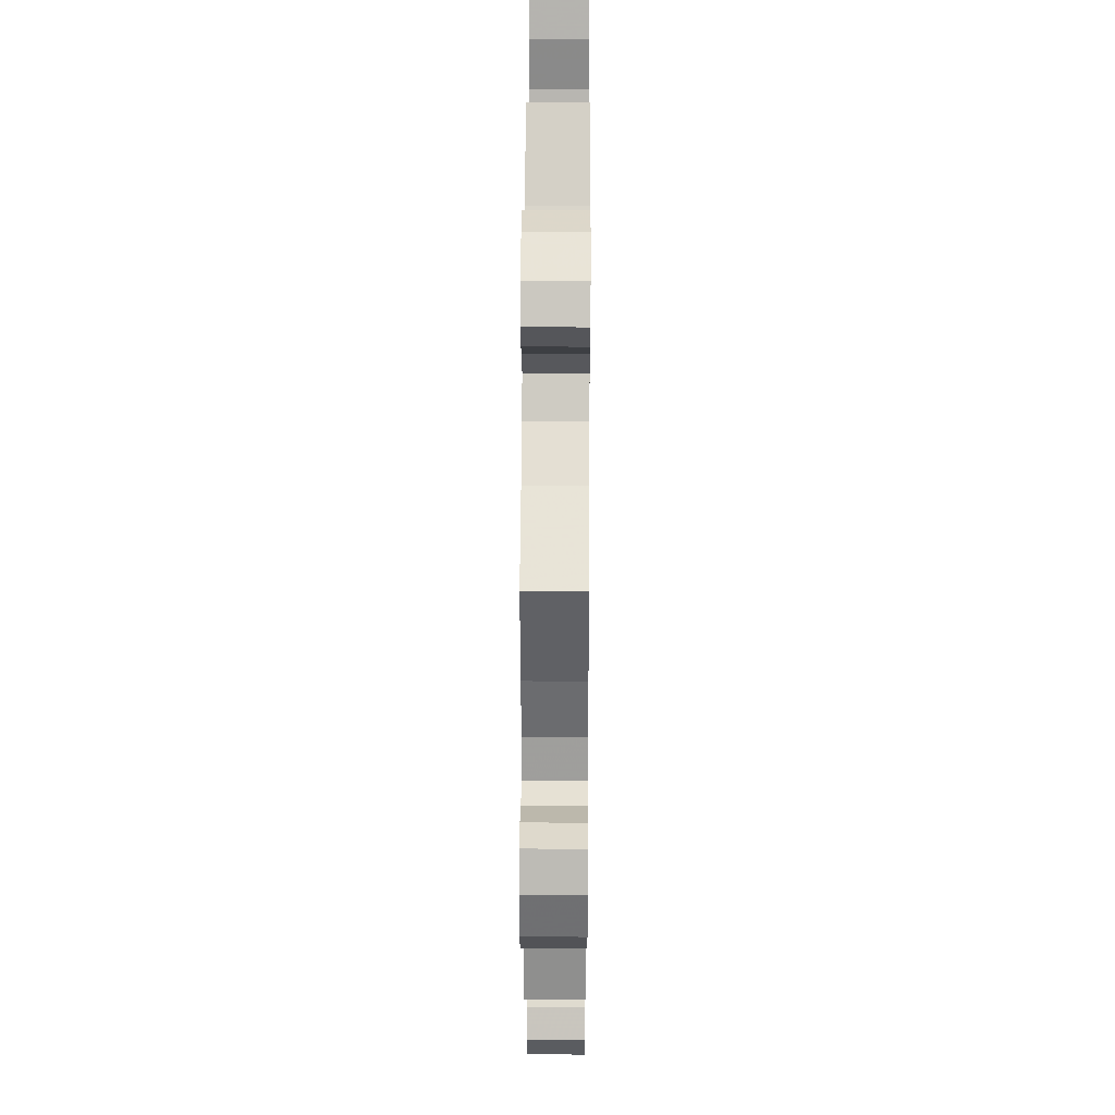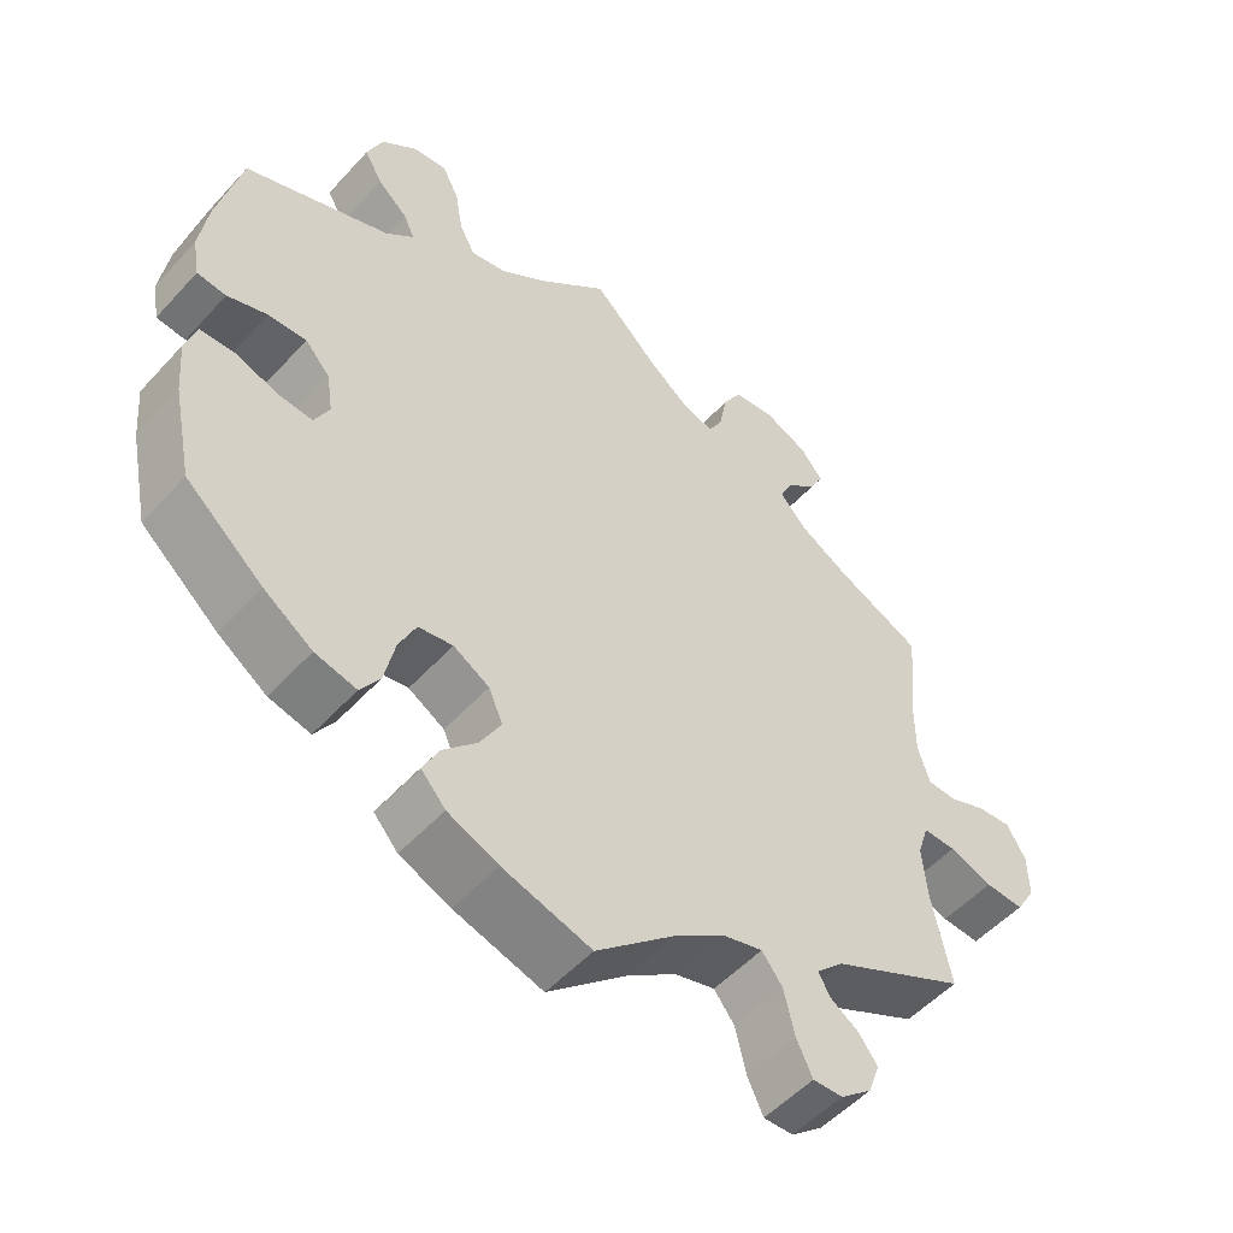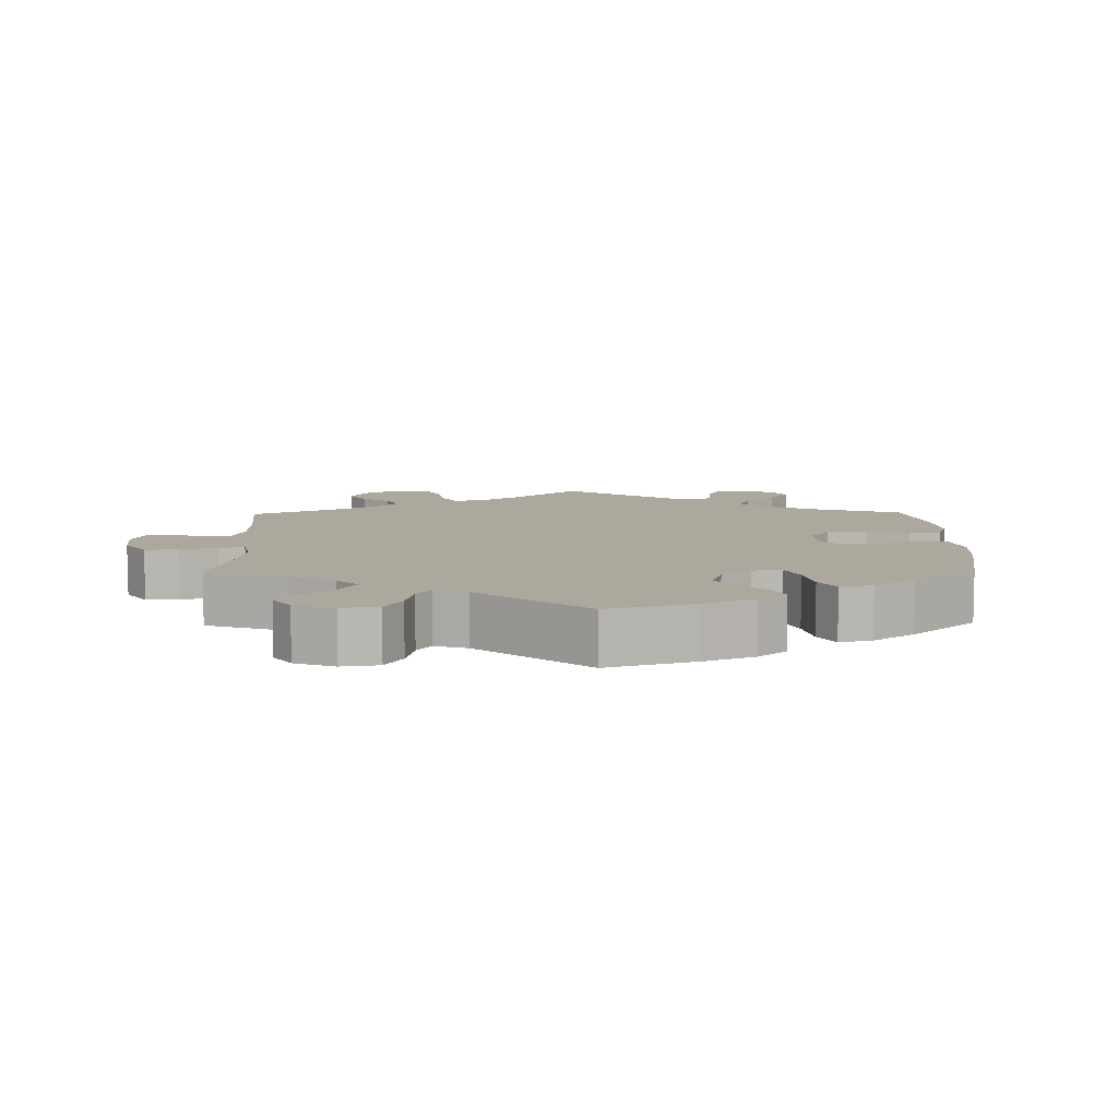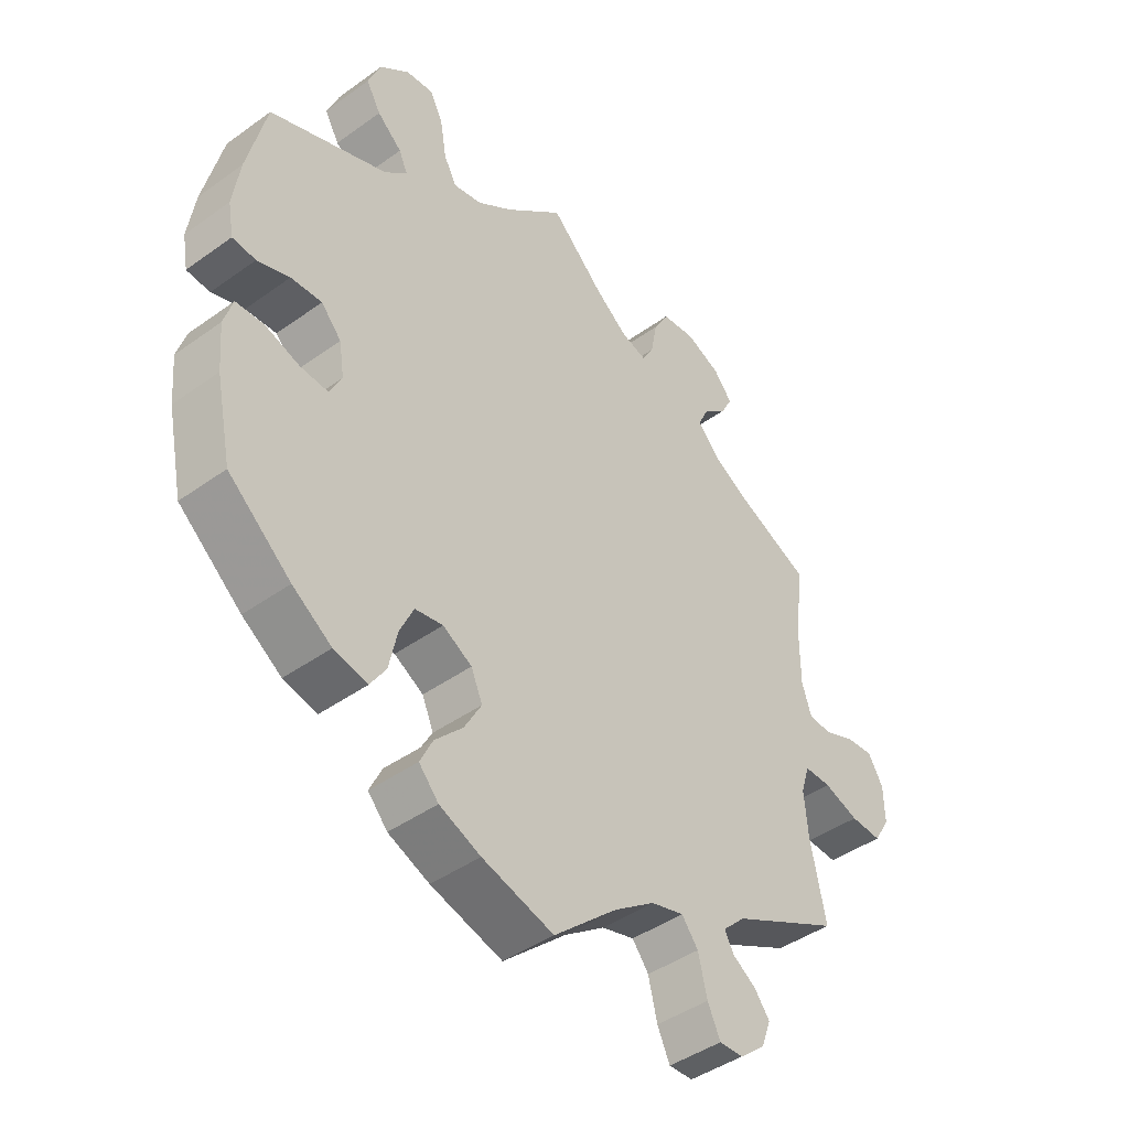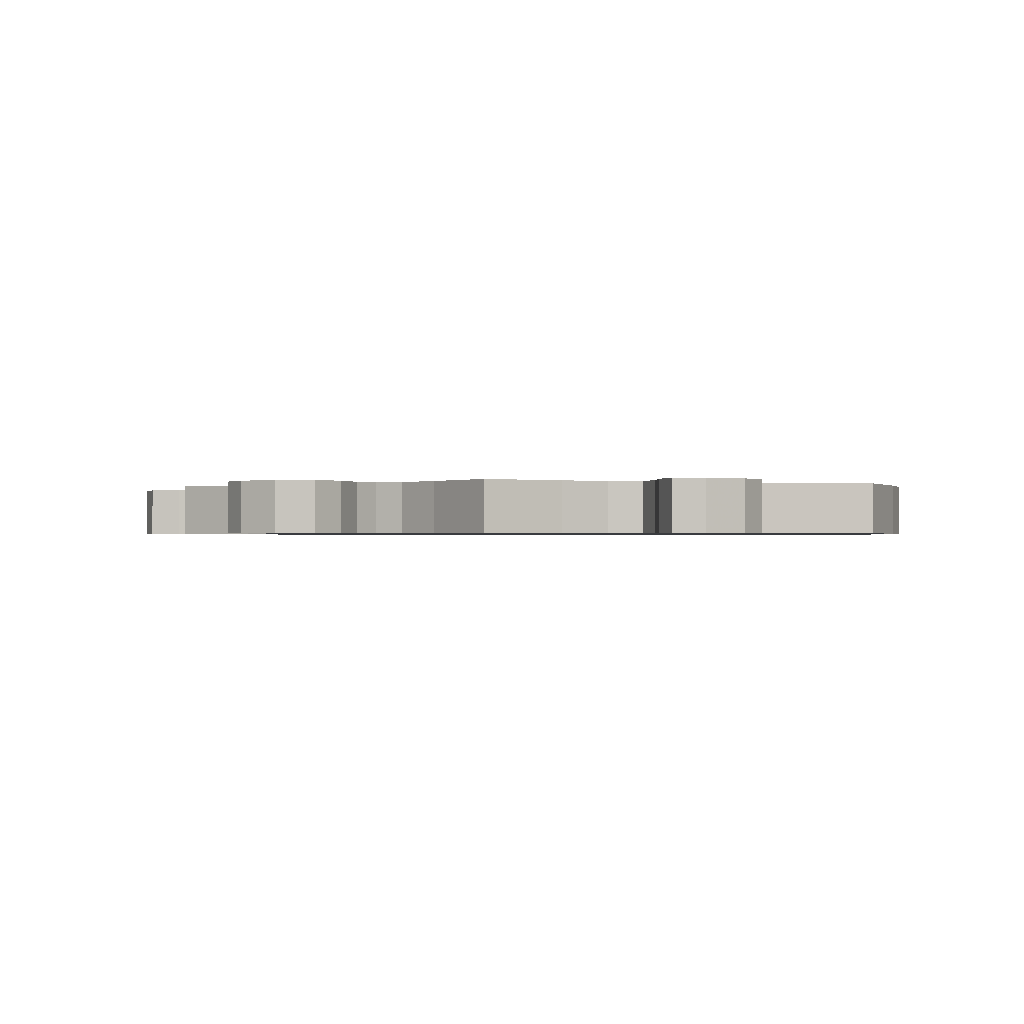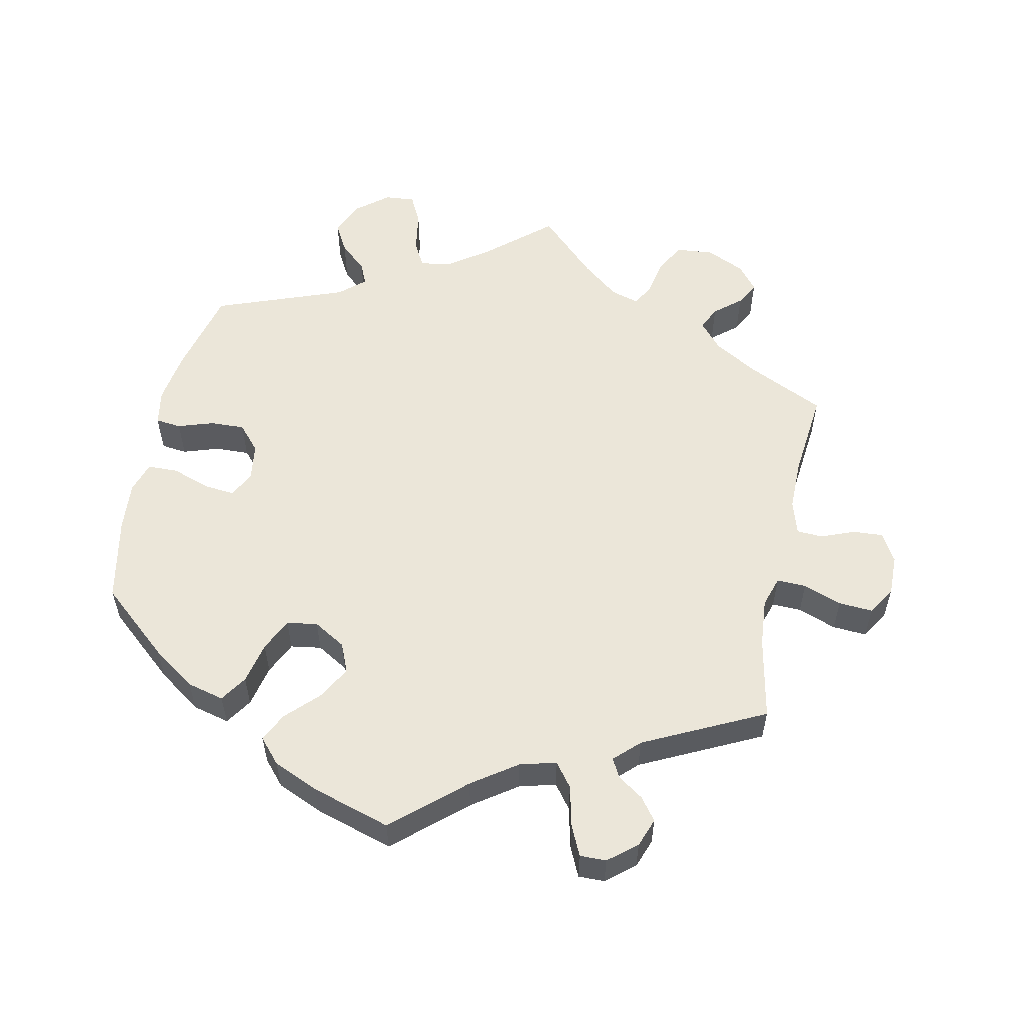
<metadata>
{"format":"obj","ext":"obj","renderer":"f3d","projection":"perspective","resolution":1024,"background":"white","views":[{"elev":36.2,"azim":-89.6,"up":"+Z"},{"elev":-52.3,"azim":139.1,"up":"+Z"},{"elev":8.6,"azim":58.8,"up":"+Y"},{"elev":-43.5,"azim":130.3,"up":"+Z"},{"elev":-0.8,"azim":9.2,"up":"+Y"},{"elev":55.8,"azim":-168.0,"up":"+Y"}]}
</metadata>
<code>
v -0.477 0.07 -0.171
v -0.471 0.07 -0.101
v -0.485 0.07 -0.057
v -0.527 0.07 -0.058
v -0.582 0.07 -0.078
v -0.631 0.07 -0.081
v -0.656 0.07 -0.04
v -0.655 0.07 0.018
v -0.631 0.07 0.059
v -0.588 0.07 0.056
v -0.54 0.07 0.037
v -0.503 0.07 0.039
v -0.488 0.07 0.087
v -0.488 0.07 0.162
v -0.501 0.07 0.288
v -0.39 0.07 0.34
v -0.327 0.07 0.377
v -0.294 0.07 0.415
v -0.31 0.07 0.449
v -0.348 0.07 0.481
v -0.366 0.07 0.515
v -0.337 0.07 0.551
v -0.282 0.07 0.576
v -0.229 0.07 0.571
v -0.205 0.07 0.529
v -0.195 0.07 0.475
v -0.177 0.07 0.443
v -0.137 0.07 0.455
v -0.084 0.07 0.497
v -0.001 0.07 0.578
v 0.09 0.07 0.499
v 0.147 0.07 0.459
v 0.193 0.07 0.45
v 0.213 0.07 0.488
v 0.223 0.07 0.547
v 0.244 0.07 0.589
v 0.287 0.07 0.585
v 0.334 0.07 0.547
v 0.354 0.07 0.498
v 0.331 0.07 0.457
v 0.292 0.07 0.422
v 0.278 0.07 0.391
v 0.314 0.07 0.359
v 0.5 0.07 0.289
v 0.53 0.07 0.164
v 0.541 0.07 0.089
v 0.532 0.07 0.038
v 0.495 0.07 0.034
v 0.444 0.07 0.051
v 0.395 0.07 0.053
v 0.363 0.07 0.017
v 0.355 0.07 -0.036
v 0.374 0.07 -0.074
v 0.418 0.07 -0.07
v 0.473 0.07 -0.051
v 0.517 0.07 -0.052
v 0.531 0.07 -0.097
v 0.525 0.07 -0.168
v 0.5 0.07 -0.289
v 0.401 0.07 -0.374
v 0.339 0.07 -0.417
v 0.286 0.07 -0.43
v 0.261 0.07 -0.392
v 0.248 0.07 -0.332
v 0.226 0.07 -0.285
v 0.182 0.07 -0.278
v 0.136 0.07 -0.305
v 0.118 0.07 -0.347
v 0.145 0.07 -0.395
v 0.189 0.07 -0.44
v 0.209 0.07 -0.481
v 0.178 0.07 -0.516
v 0.113 0.07 -0.544
v 0 0.07 -0.578
v -0.1 0.07 -0.49
v -0.164 0.07 -0.445
v -0.216 0.07 -0.431
v -0.242 0.07 -0.465
v -0.256 0.07 -0.524
v -0.276 0.07 -0.567
v -0.314 0.07 -0.566
v -0.354 0.07 -0.533
v -0.369 0.07 -0.492
v -0.345 0.07 -0.46
v -0.308 0.07 -0.435
v -0.294 0.07 -0.408
v -0.329 0.07 -0.374
v -0.501 0.07 -0.289
v -0.477 0 -0.171
v -0.471 0 -0.101
v -0.485 0 -0.057
v -0.527 0 -0.058
v -0.582 0 -0.078
v -0.631 0 -0.081
v -0.656 0 -0.04
v -0.655 0 0.018
v -0.631 0 0.059
v -0.588 0 0.056
v -0.54 0 0.037
v -0.503 0 0.039
v -0.488 0 0.087
v -0.488 0 0.162
v -0.501 0 0.288
v -0.39 0 0.34
v -0.327 0 0.377
v -0.294 0 0.415
v -0.31 0 0.449
v -0.348 0 0.481
v -0.366 0 0.515
v -0.337 0 0.551
v -0.282 0 0.576
v -0.229 0 0.571
v -0.205 0 0.529
v -0.195 0 0.475
v -0.177 0 0.443
v -0.137 0 0.455
v -0.084 0 0.497
v -0.001 0 0.578
v 0.09 0 0.499
v 0.147 0 0.459
v 0.193 0 0.45
v 0.213 0 0.488
v 0.223 0 0.547
v 0.244 0 0.589
v 0.287 0 0.585
v 0.334 0 0.547
v 0.354 0 0.498
v 0.331 0 0.457
v 0.292 0 0.422
v 0.278 0 0.391
v 0.314 0 0.359
v 0.5 0 0.289
v 0.53 0 0.164
v 0.541 0 0.089
v 0.532 0 0.038
v 0.495 0 0.034
v 0.444 0 0.051
v 0.395 0 0.053
v 0.363 0 0.017
v 0.355 0 -0.036
v 0.374 0 -0.074
v 0.418 0 -0.07
v 0.473 0 -0.051
v 0.517 0 -0.052
v 0.531 0 -0.097
v 0.525 0 -0.168
v 0.5 0 -0.289
v 0.401 0 -0.374
v 0.339 0 -0.417
v 0.286 0 -0.43
v 0.261 0 -0.392
v 0.248 0 -0.332
v 0.226 0 -0.285
v 0.182 0 -0.278
v 0.136 0 -0.305
v 0.118 0 -0.347
v 0.145 0 -0.395
v 0.189 0 -0.44
v 0.209 0 -0.481
v 0.178 0 -0.516
v 0.113 0 -0.544
v 0 0 -0.578
v -0.1 0 -0.49
v -0.164 0 -0.445
v -0.216 0 -0.431
v -0.242 0 -0.465
v -0.256 0 -0.524
v -0.276 0 -0.567
v -0.314 0 -0.566
v -0.354 0 -0.533
v -0.369 0 -0.492
v -0.345 0 -0.46
v -0.308 0 -0.435
v -0.294 0 -0.408
v -0.329 0 -0.374
v -0.501 0 -0.289
f 87 88 1
f 86 87 1 2
f 82 83 84 85
f 82 85 86
f 81 82 86
f 78 79 80 81
f 78 81 86
f 77 78 86 2
f 72 73 74 75
f 72 75 76
f 69 70 71 72
f 68 69 72 76
f 67 68 76 77
f 61 62 63 64
f 61 64 65
f 60 61 65
f 59 60 65
f 58 59 65 66
f 54 55 56 57
f 53 54 57 58
f 46 47 48 49
f 46 49 50
f 43 44 45 46
f 42 43 46 50
f 38 39 40 41
f 38 41 42
f 37 38 42
f 34 35 36 37
f 33 34 37 42
f 32 33 42 50
f 29 30 31
f 28 29 31 32
f 27 28 32 50
f 23 24 25 26
f 23 26 27
f 22 23 27
f 19 20 21 22
f 18 19 22 27
f 17 18 27 50
f 14 15 16
f 13 14 16 17
f 12 13 17 50
f 8 9 10 11
f 4 5 6 7
f 3 4 7 8
f 67 77 2 3
f 66 67 3 8
f 53 58 66 8
f 52 53 8 11
f 51 52 11 12
f 12 50 51
f 89 176 175
f 90 89 175 174
f 173 172 171 170
f 174 173 170
f 174 170 169
f 169 168 167 166
f 174 169 166
f 90 174 166 165
f 163 162 161 160
f 164 163 160
f 160 159 158 157
f 164 160 157 156
f 165 164 156 155
f 152 151 150 149
f 153 152 149
f 153 149 148
f 153 148 147
f 154 153 147 146
f 145 144 143 142
f 146 145 142 141
f 137 136 135 134
f 138 137 134
f 134 133 132 131
f 138 134 131 130
f 129 128 127 126
f 130 129 126
f 130 126 125
f 125 124 123 122
f 130 125 122 121
f 138 130 121 120
f 119 118 117
f 120 119 117 116
f 138 120 116 115
f 114 113 112 111
f 115 114 111
f 115 111 110
f 110 109 108 107
f 115 110 107 106
f 138 115 106 105
f 104 103 102
f 105 104 102 101
f 138 105 101 100
f 99 98 97 96
f 95 94 93 92
f 96 95 92 91
f 91 90 165 155
f 96 91 155 154
f 96 154 146 141
f 99 96 141 140
f 100 99 140 139
f 139 138 100
f 1 89 90 2
f 2 90 91 3
f 3 91 92 4
f 4 92 93 5
f 5 93 94 6
f 6 94 95 7
f 7 95 96 8
f 8 96 97 9
f 9 97 98 10
f 10 98 99 11
f 11 99 100 12
f 12 100 101 13
f 13 101 102 14
f 14 102 103 15
f 15 103 104 16
f 16 104 105 17
f 17 105 106 18
f 18 106 107 19
f 19 107 108 20
f 20 108 109 21
f 21 109 110 22
f 22 110 111 23
f 23 111 112 24
f 24 112 113 25
f 25 113 114 26
f 26 114 115 27
f 27 115 116 28
f 28 116 117 29
f 29 117 118 30
f 30 118 119 31
f 31 119 120 32
f 32 120 121 33
f 33 121 122 34
f 34 122 123 35
f 35 123 124 36
f 36 124 125 37
f 37 125 126 38
f 38 126 127 39
f 39 127 128 40
f 40 128 129 41
f 41 129 130 42
f 42 130 131 43
f 43 131 132 44
f 44 132 133 45
f 45 133 134 46
f 46 134 135 47
f 47 135 136 48
f 48 136 137 49
f 49 137 138 50
f 50 138 139 51
f 51 139 140 52
f 52 140 141 53
f 53 141 142 54
f 54 142 143 55
f 55 143 144 56
f 56 144 145 57
f 57 145 146 58
f 58 146 147 59
f 59 147 148 60
f 60 148 149 61
f 61 149 150 62
f 62 150 151 63
f 63 151 152 64
f 64 152 153 65
f 65 153 154 66
f 66 154 155 67
f 67 155 156 68
f 68 156 157 69
f 69 157 158 70
f 70 158 159 71
f 71 159 160 72
f 72 160 161 73
f 73 161 162 74
f 74 162 163 75
f 75 163 164 76
f 76 164 165 77
f 77 165 166 78
f 78 166 167 79
f 79 167 168 80
f 80 168 169 81
f 81 169 170 82
f 82 170 171 83
f 83 171 172 84
f 84 172 173 85
f 85 173 174 86
f 86 174 175 87
f 87 175 176 88
f 88 176 89 1

</code>
